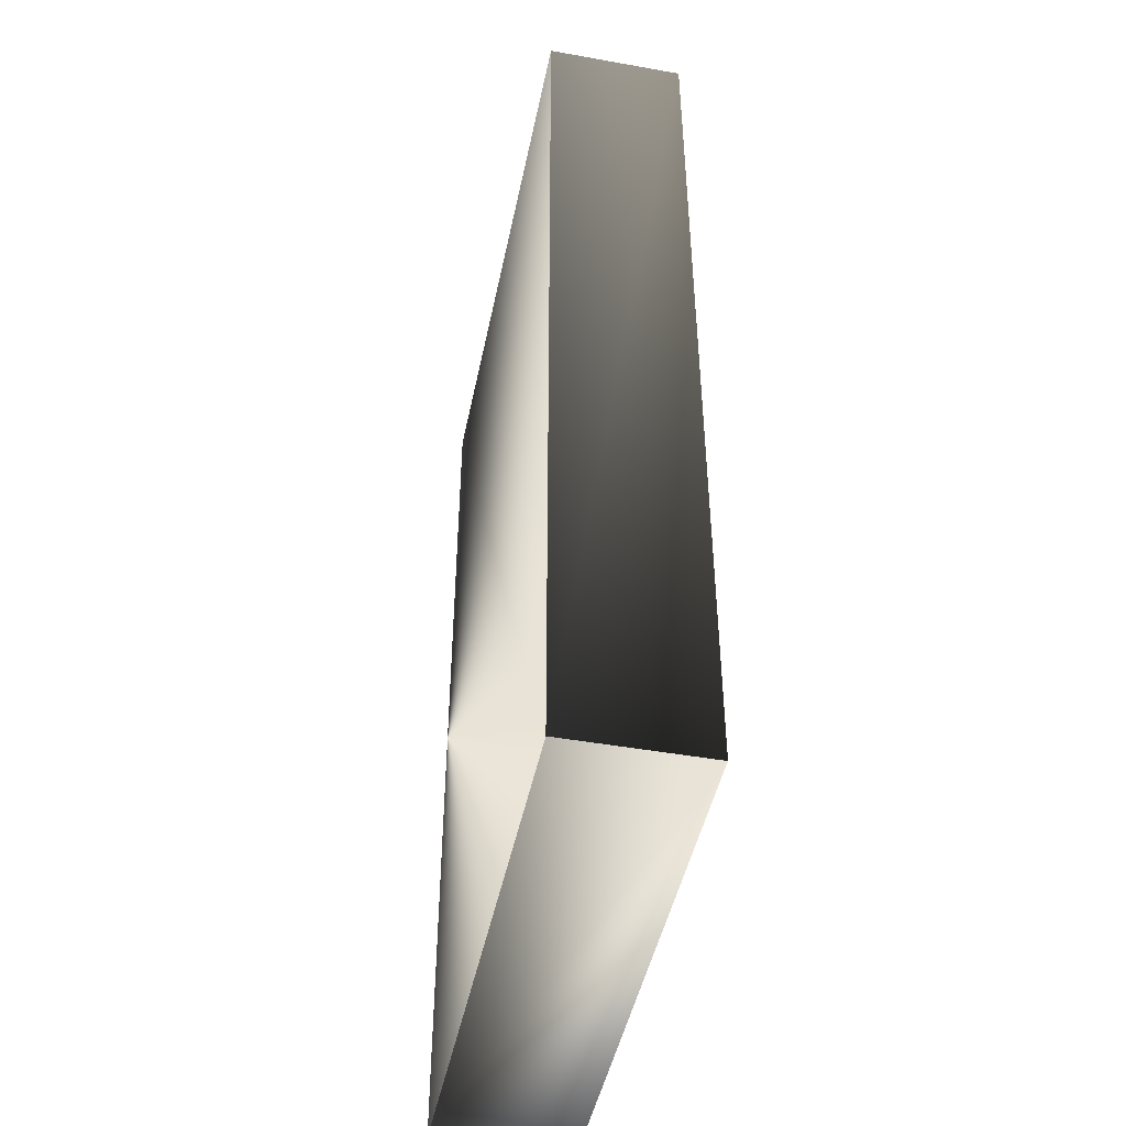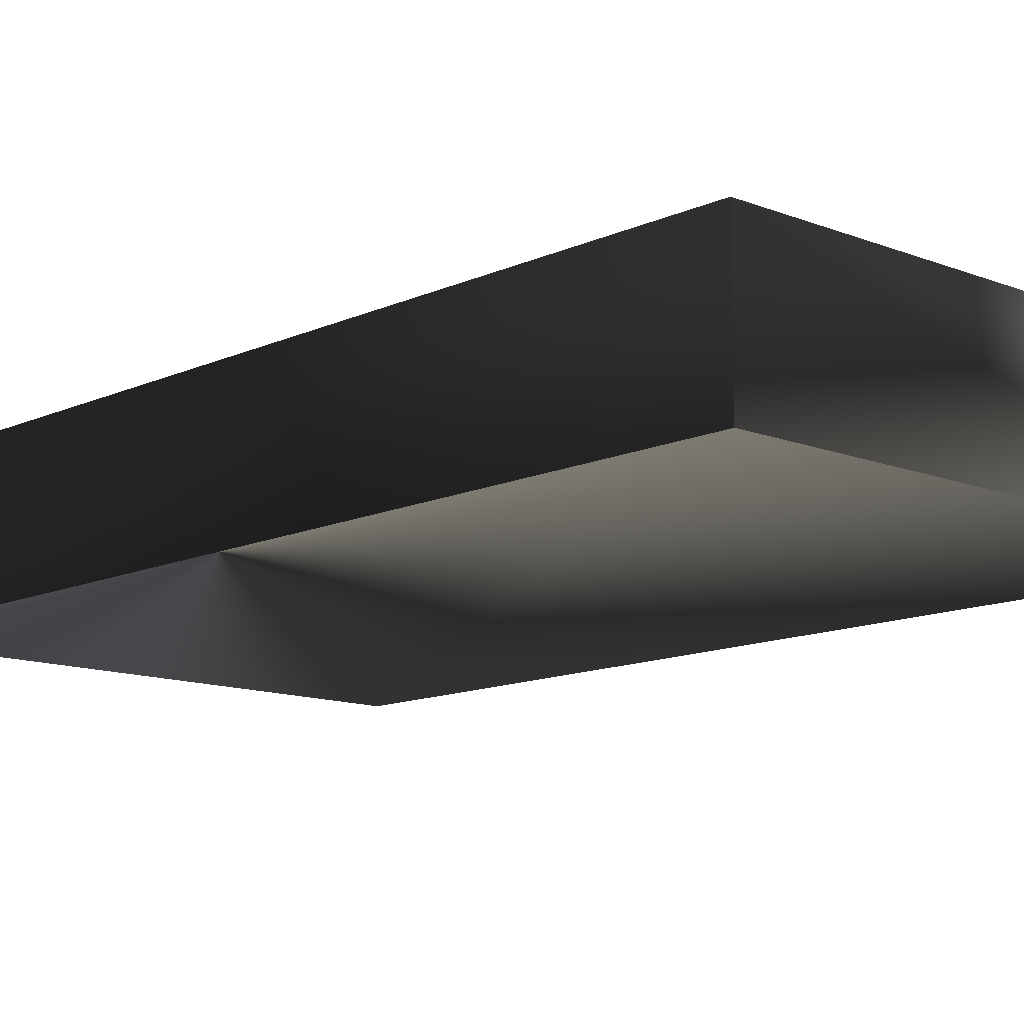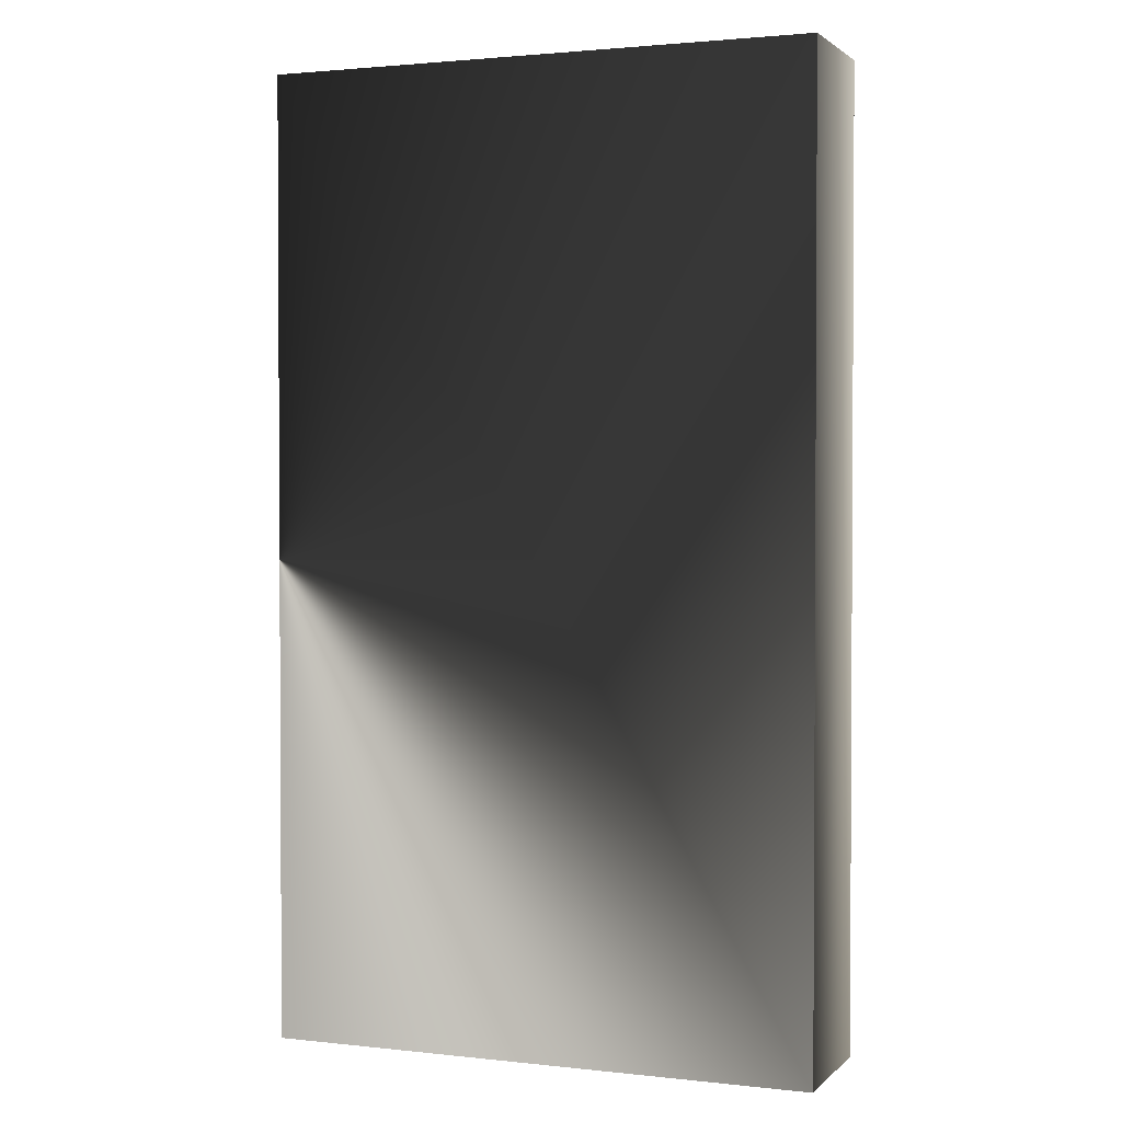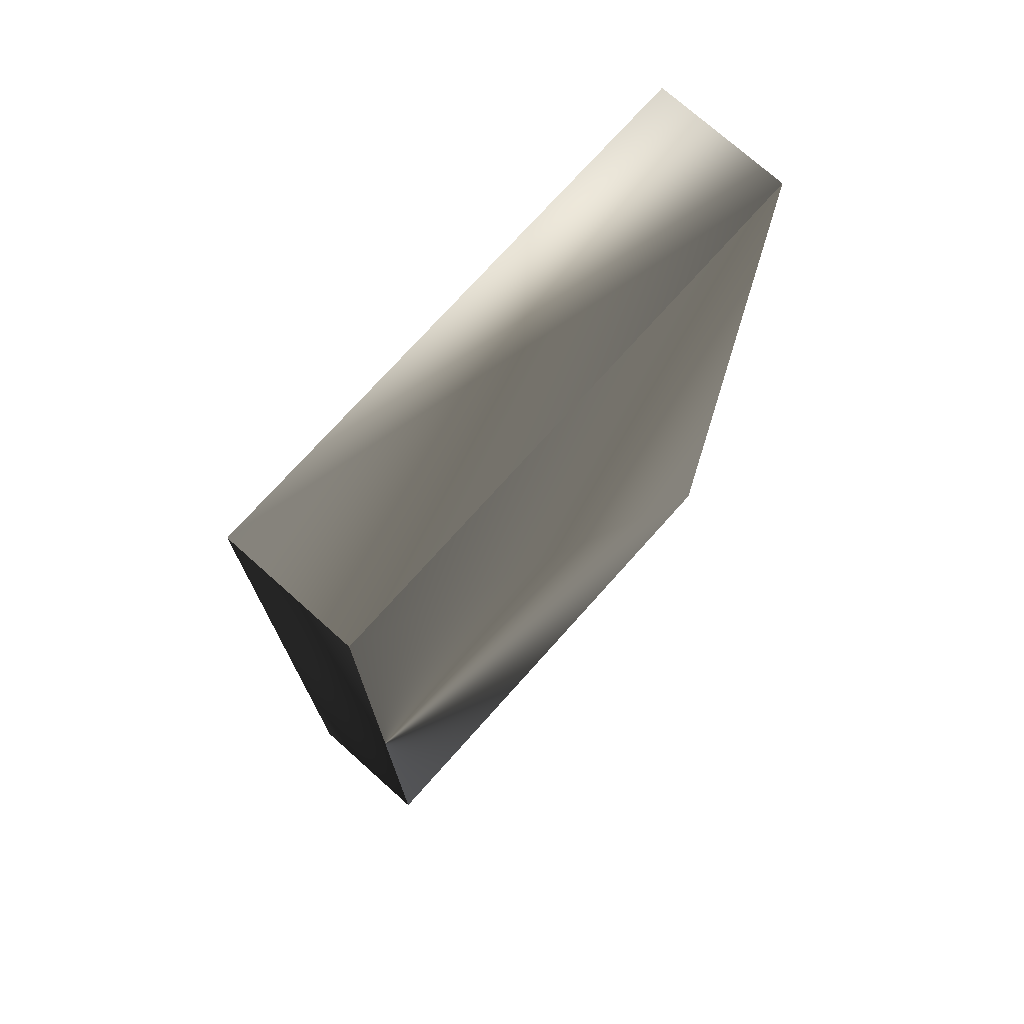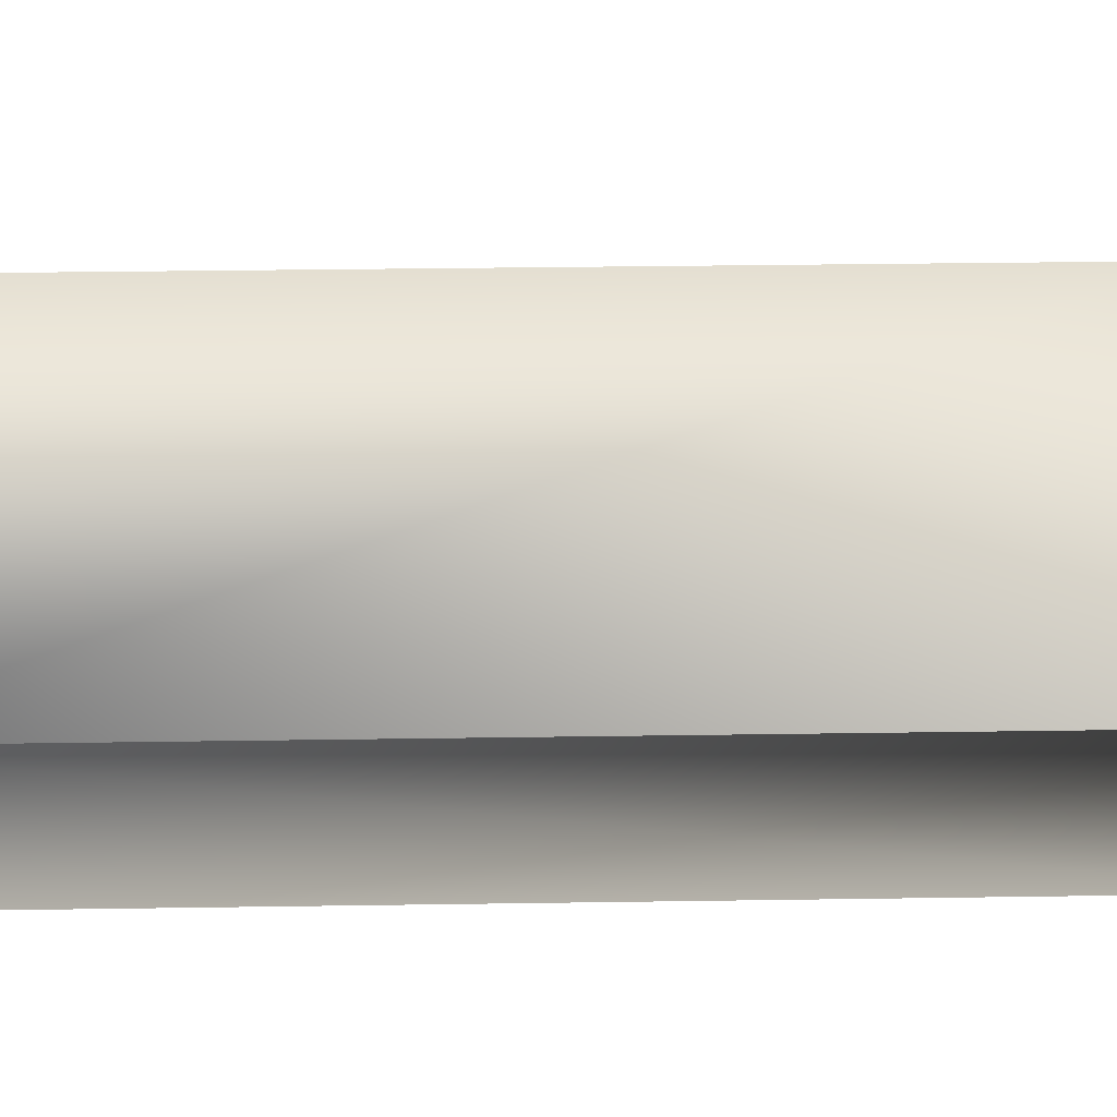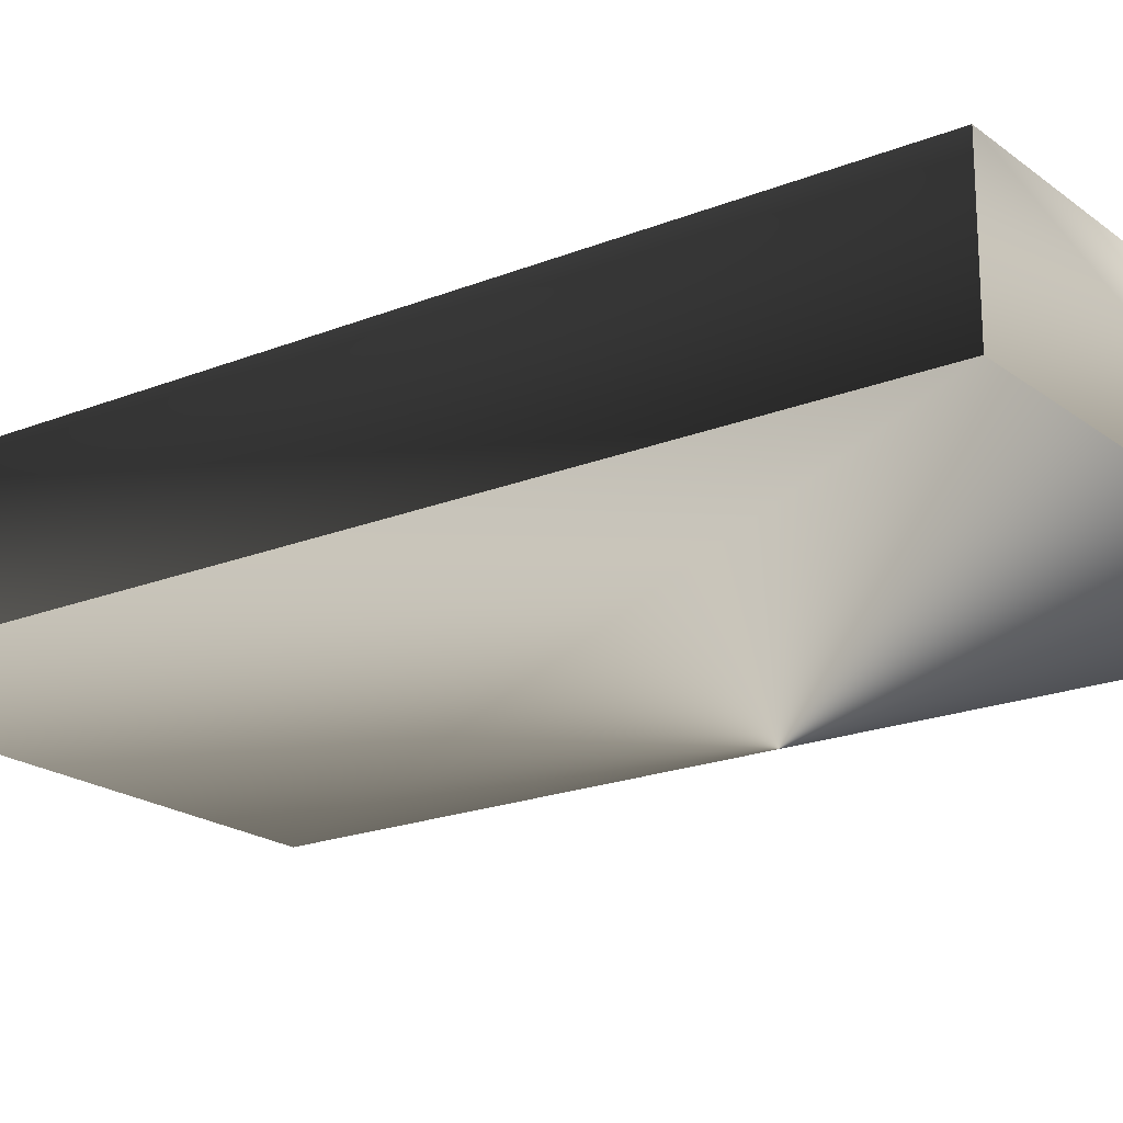
<metadata>
{"format":"obj","ext":"obj","renderer":"f3d","projection":"perspective","resolution":1024,"background":"white","views":[{"elev":-46.4,"azim":78.5,"up":"+Z"},{"elev":-12.3,"azim":-42.9,"up":"+Y"},{"elev":1.9,"azim":21.5,"up":"+Z"},{"elev":74.1,"azim":-48.2,"up":"+Z"},{"elev":36.6,"azim":88.9,"up":"+Y"},{"elev":-20.1,"azim":126.4,"up":"+Y"}]}
</metadata>
<code>
o frigate_medium_midsection1
v 0 1 0
v 4 1 0
v 0 0 0
v 0 0 0
v 4 1 0
v 4 0 0
v 4 1 0
v 4 1 7
v 4 0 0
v 4 0 0
v 4 1 7
v 4 -1e-06 7
v 4 1 7
v 0 1 7
v 4 -1e-06 7
v 4 -1e-06 7
v 0 1 7
v 0 -1e-06 7
v 0 1 7
v 0 1 0
v 0 -1e-06 7
v 0 -1e-06 7
v 0 1 0
v 0 0 0
v 0 1 7
v 4 1 7
v 0 1 0
v 0 1 0
v 4 1 7
v 4 1 0
v 0 0 0
v 4 0 0
v 0 -1e-06 7
v 0 -1e-06 7
v 4 0 0
v 4 -1e-06 7
f 1 2 3
f 4 5 6
f 7 8 9
f 10 11 12
f 13 14 15
f 16 17 18
f 19 20 21
f 22 23 24
f 25 26 27
f 28 29 30
f 31 32 33
f 34 35 36

</code>
